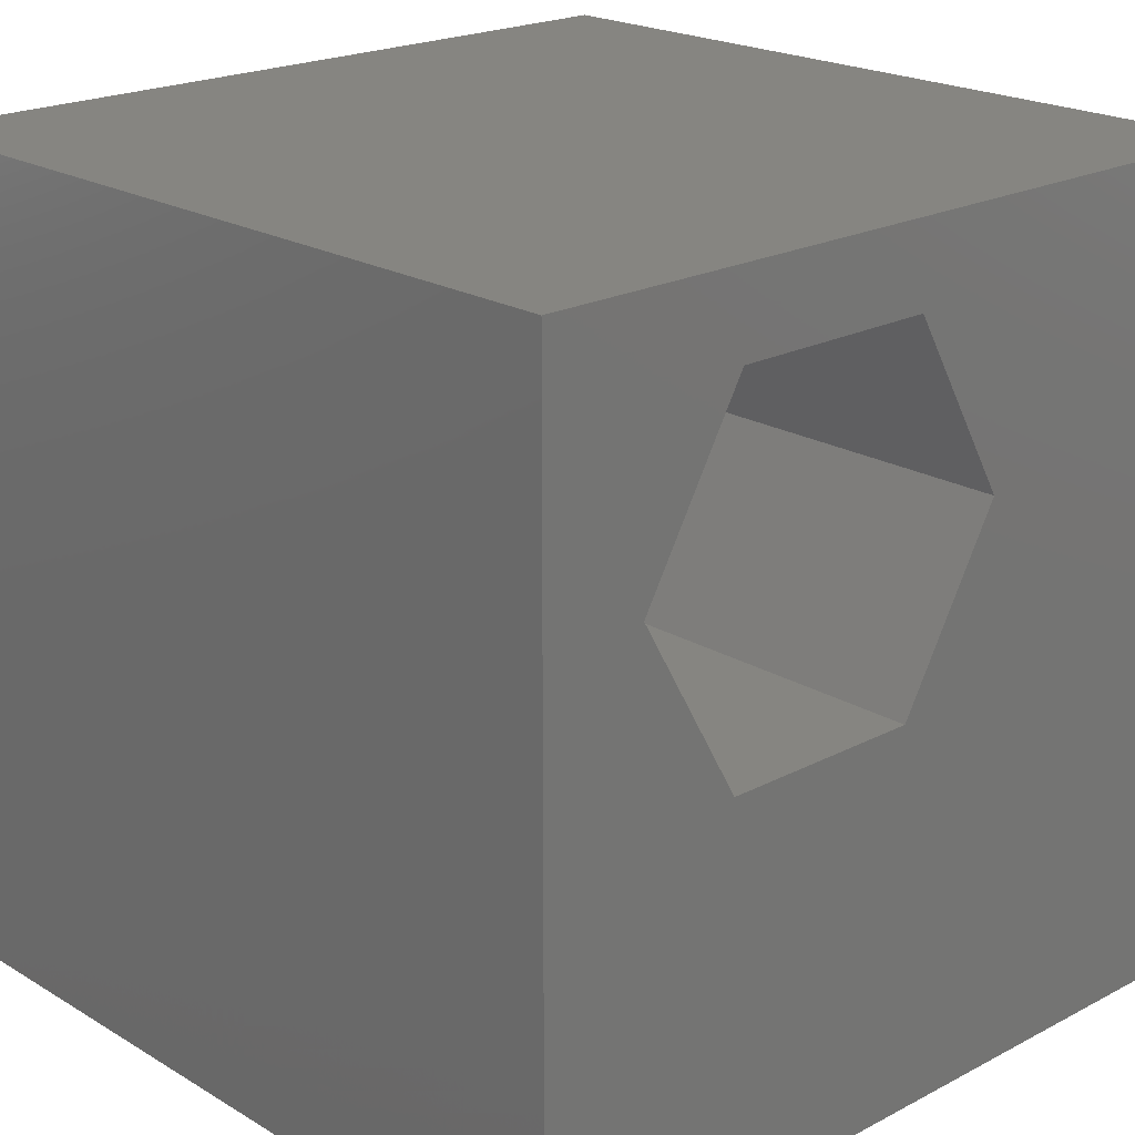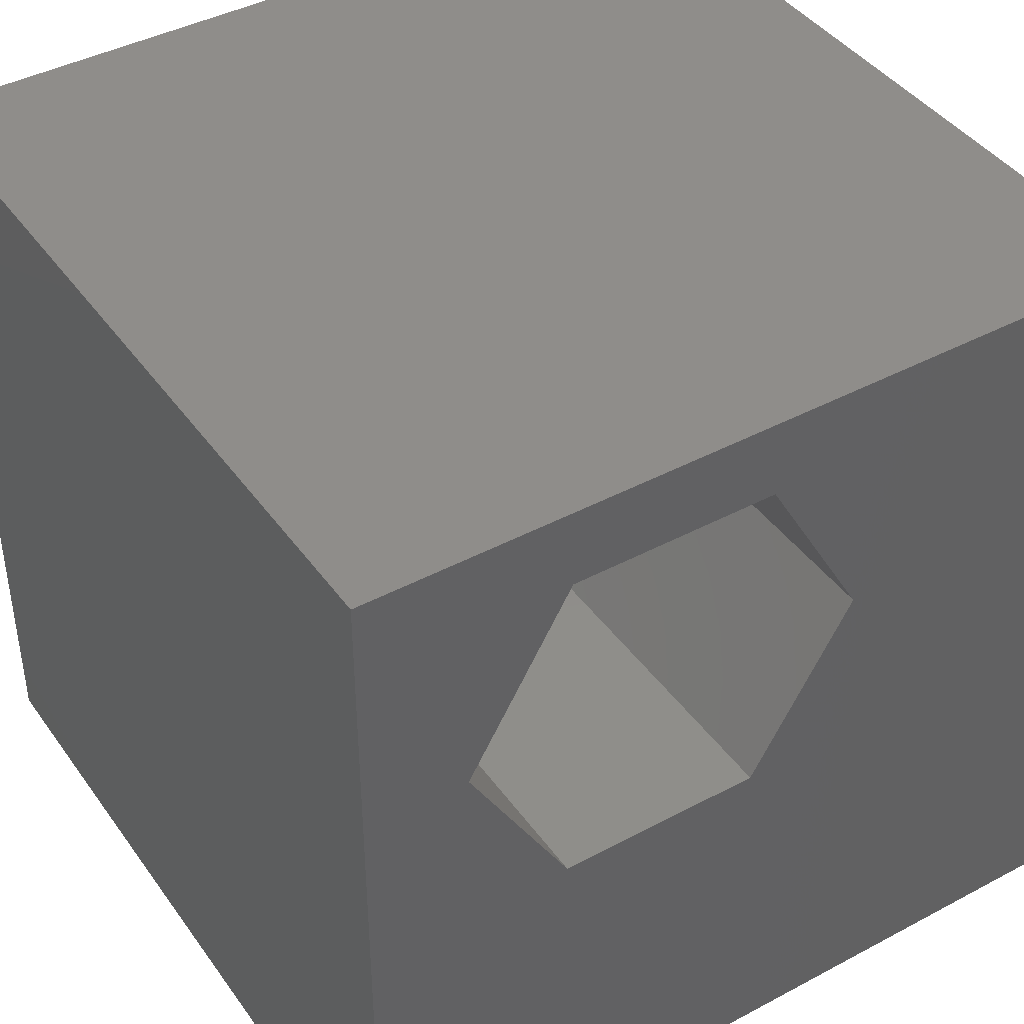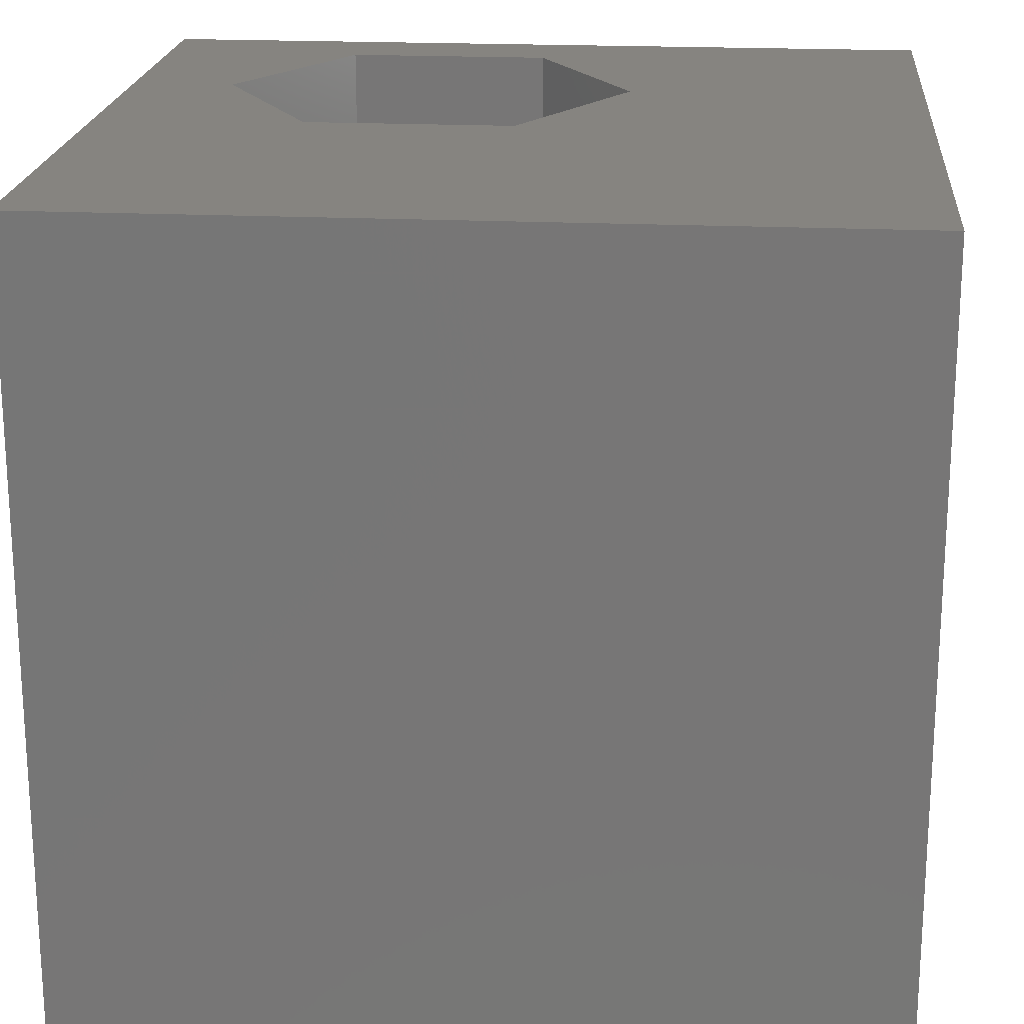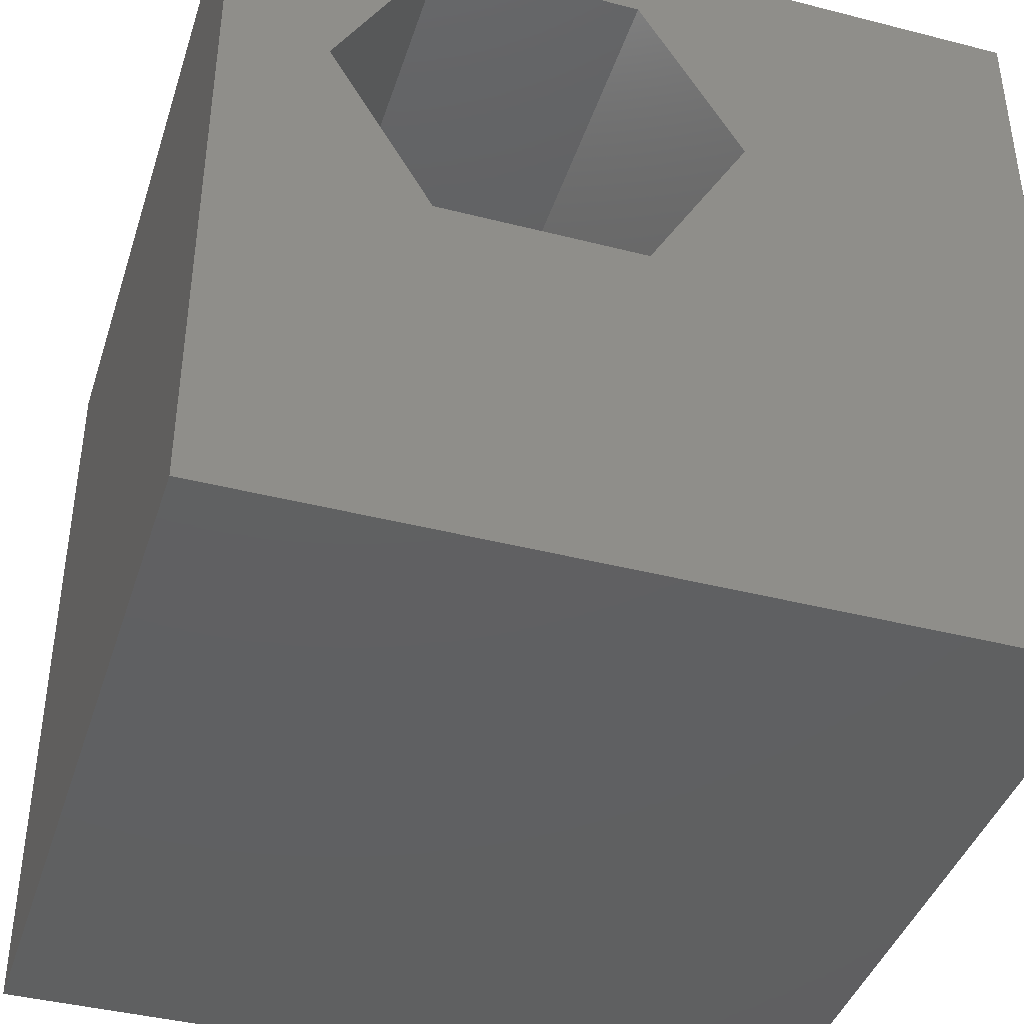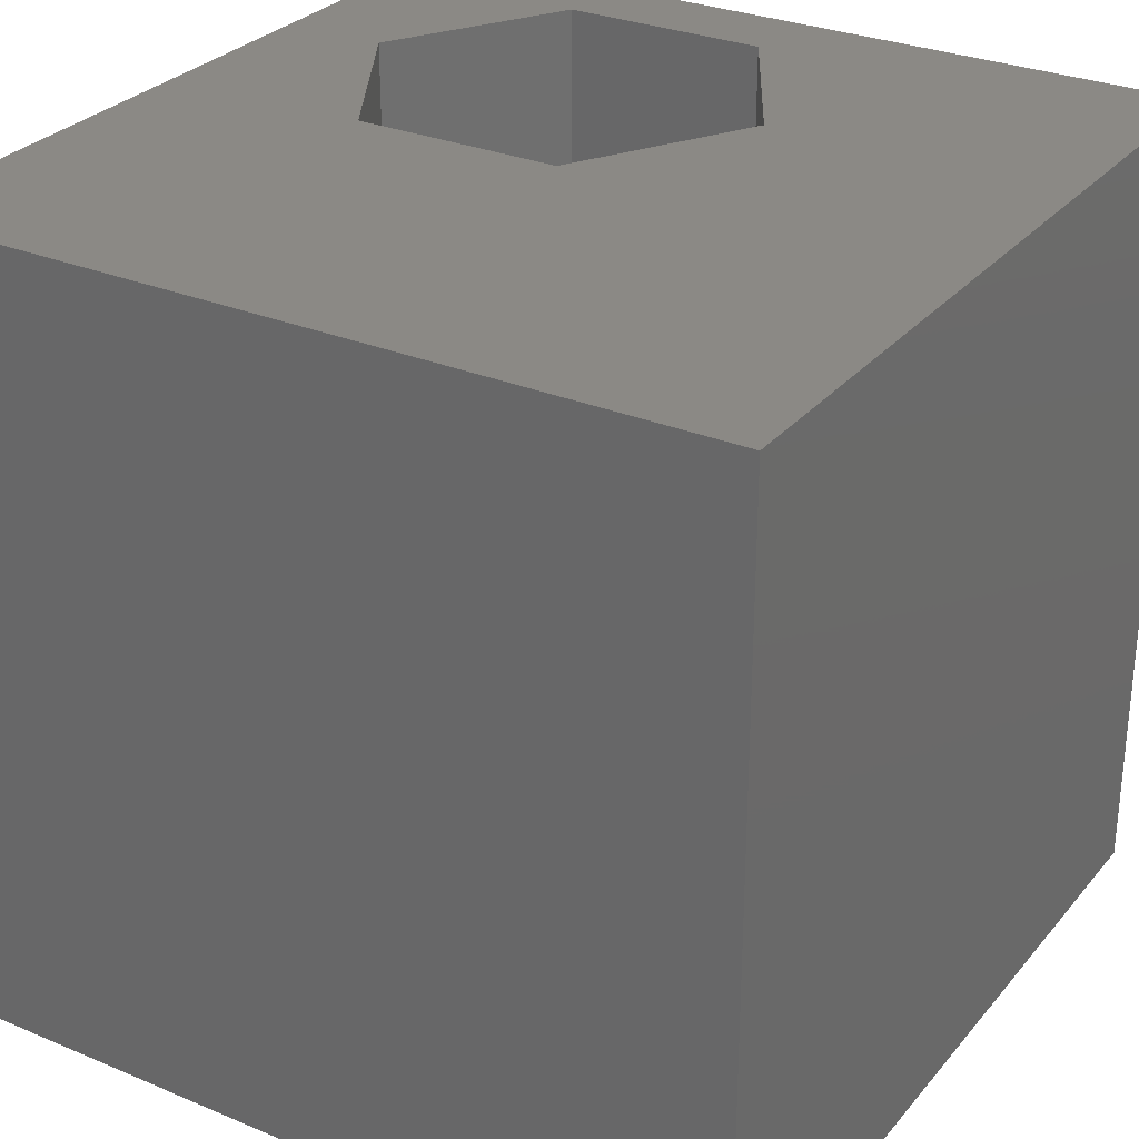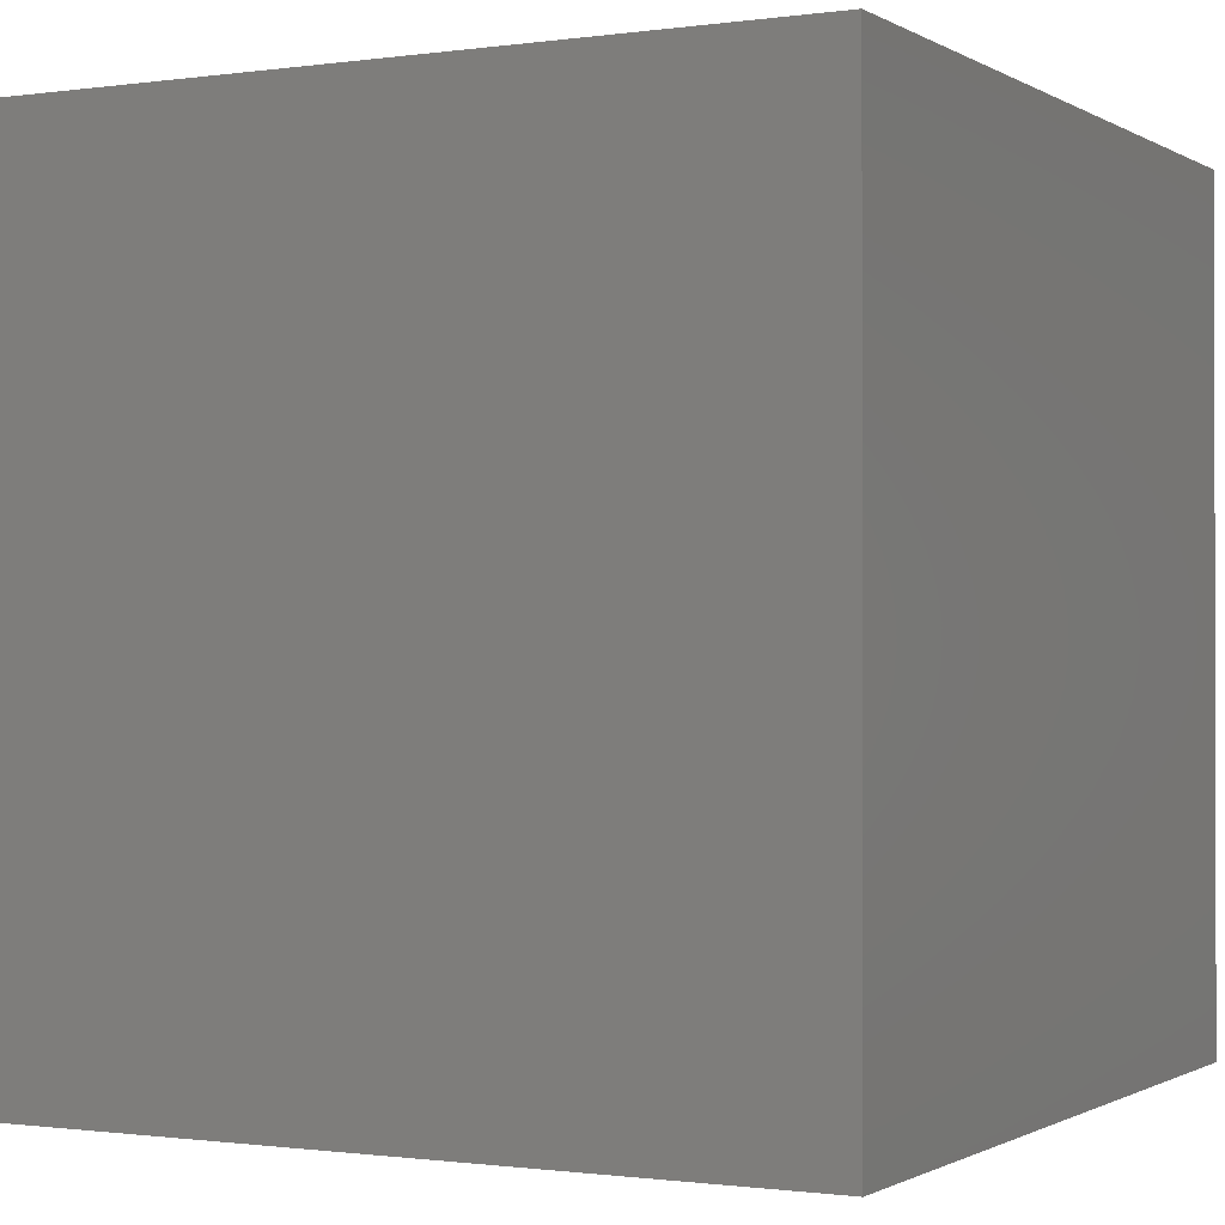
<metadata>
{"format":"stl","ext":"stl","renderer":"f3d","projection":"perspective","resolution":1024,"background":"white","views":[{"elev":20.9,"azim":-43.2,"up":"+Y"},{"elev":42.1,"azim":-32.6,"up":"+Y"},{"elev":20.2,"azim":5.0,"up":"+Z"},{"elev":-41.1,"azim":-17.3,"up":"+Y"},{"elev":29.2,"azim":31.8,"up":"+Z"},{"elev":-0.8,"azim":-62.3,"up":"+Z"}]}
</metadata>
<code>
# stl→obj: 20 verts, 40 faces
v 0 10 10
v 0 10 0
v 0 0 10
v 0 0 0
v 1.27 6.835 10
v 2.534 9.025 10
v 5.063 9.025 10
v 10 10 10
v 6.327 6.835 10
v 10 0 10
v 5.063 4.646 10
v 2.534 4.646 10
v 10 10 0
v 10 0 0
v 1.27 6.835 0
v 2.534 4.646 0
v 5.063 4.646 0
v 6.327 6.835 0
v 5.063 9.025 0
v 2.534 9.025 0
f 1 2 3
f 3 2 4
f 5 1 3
f 5 6 1
f 1 6 7
f 1 7 8
f 8 7 9
f 8 9 10
f 10 9 11
f 10 11 3
f 3 11 12
f 3 12 5
f 13 8 14
f 14 8 10
f 2 15 4
f 4 15 16
f 4 16 14
f 14 16 17
f 14 17 13
f 17 18 13
f 13 18 19
f 13 19 2
f 2 19 20
f 2 20 15
f 8 13 1
f 1 13 2
f 14 10 4
f 4 10 3
f 15 20 5
f 5 20 6
f 20 19 6
f 6 19 7
f 19 18 7
f 7 18 9
f 18 17 9
f 9 17 11
f 17 16 11
f 11 16 12
f 16 15 12
f 12 15 5

</code>
